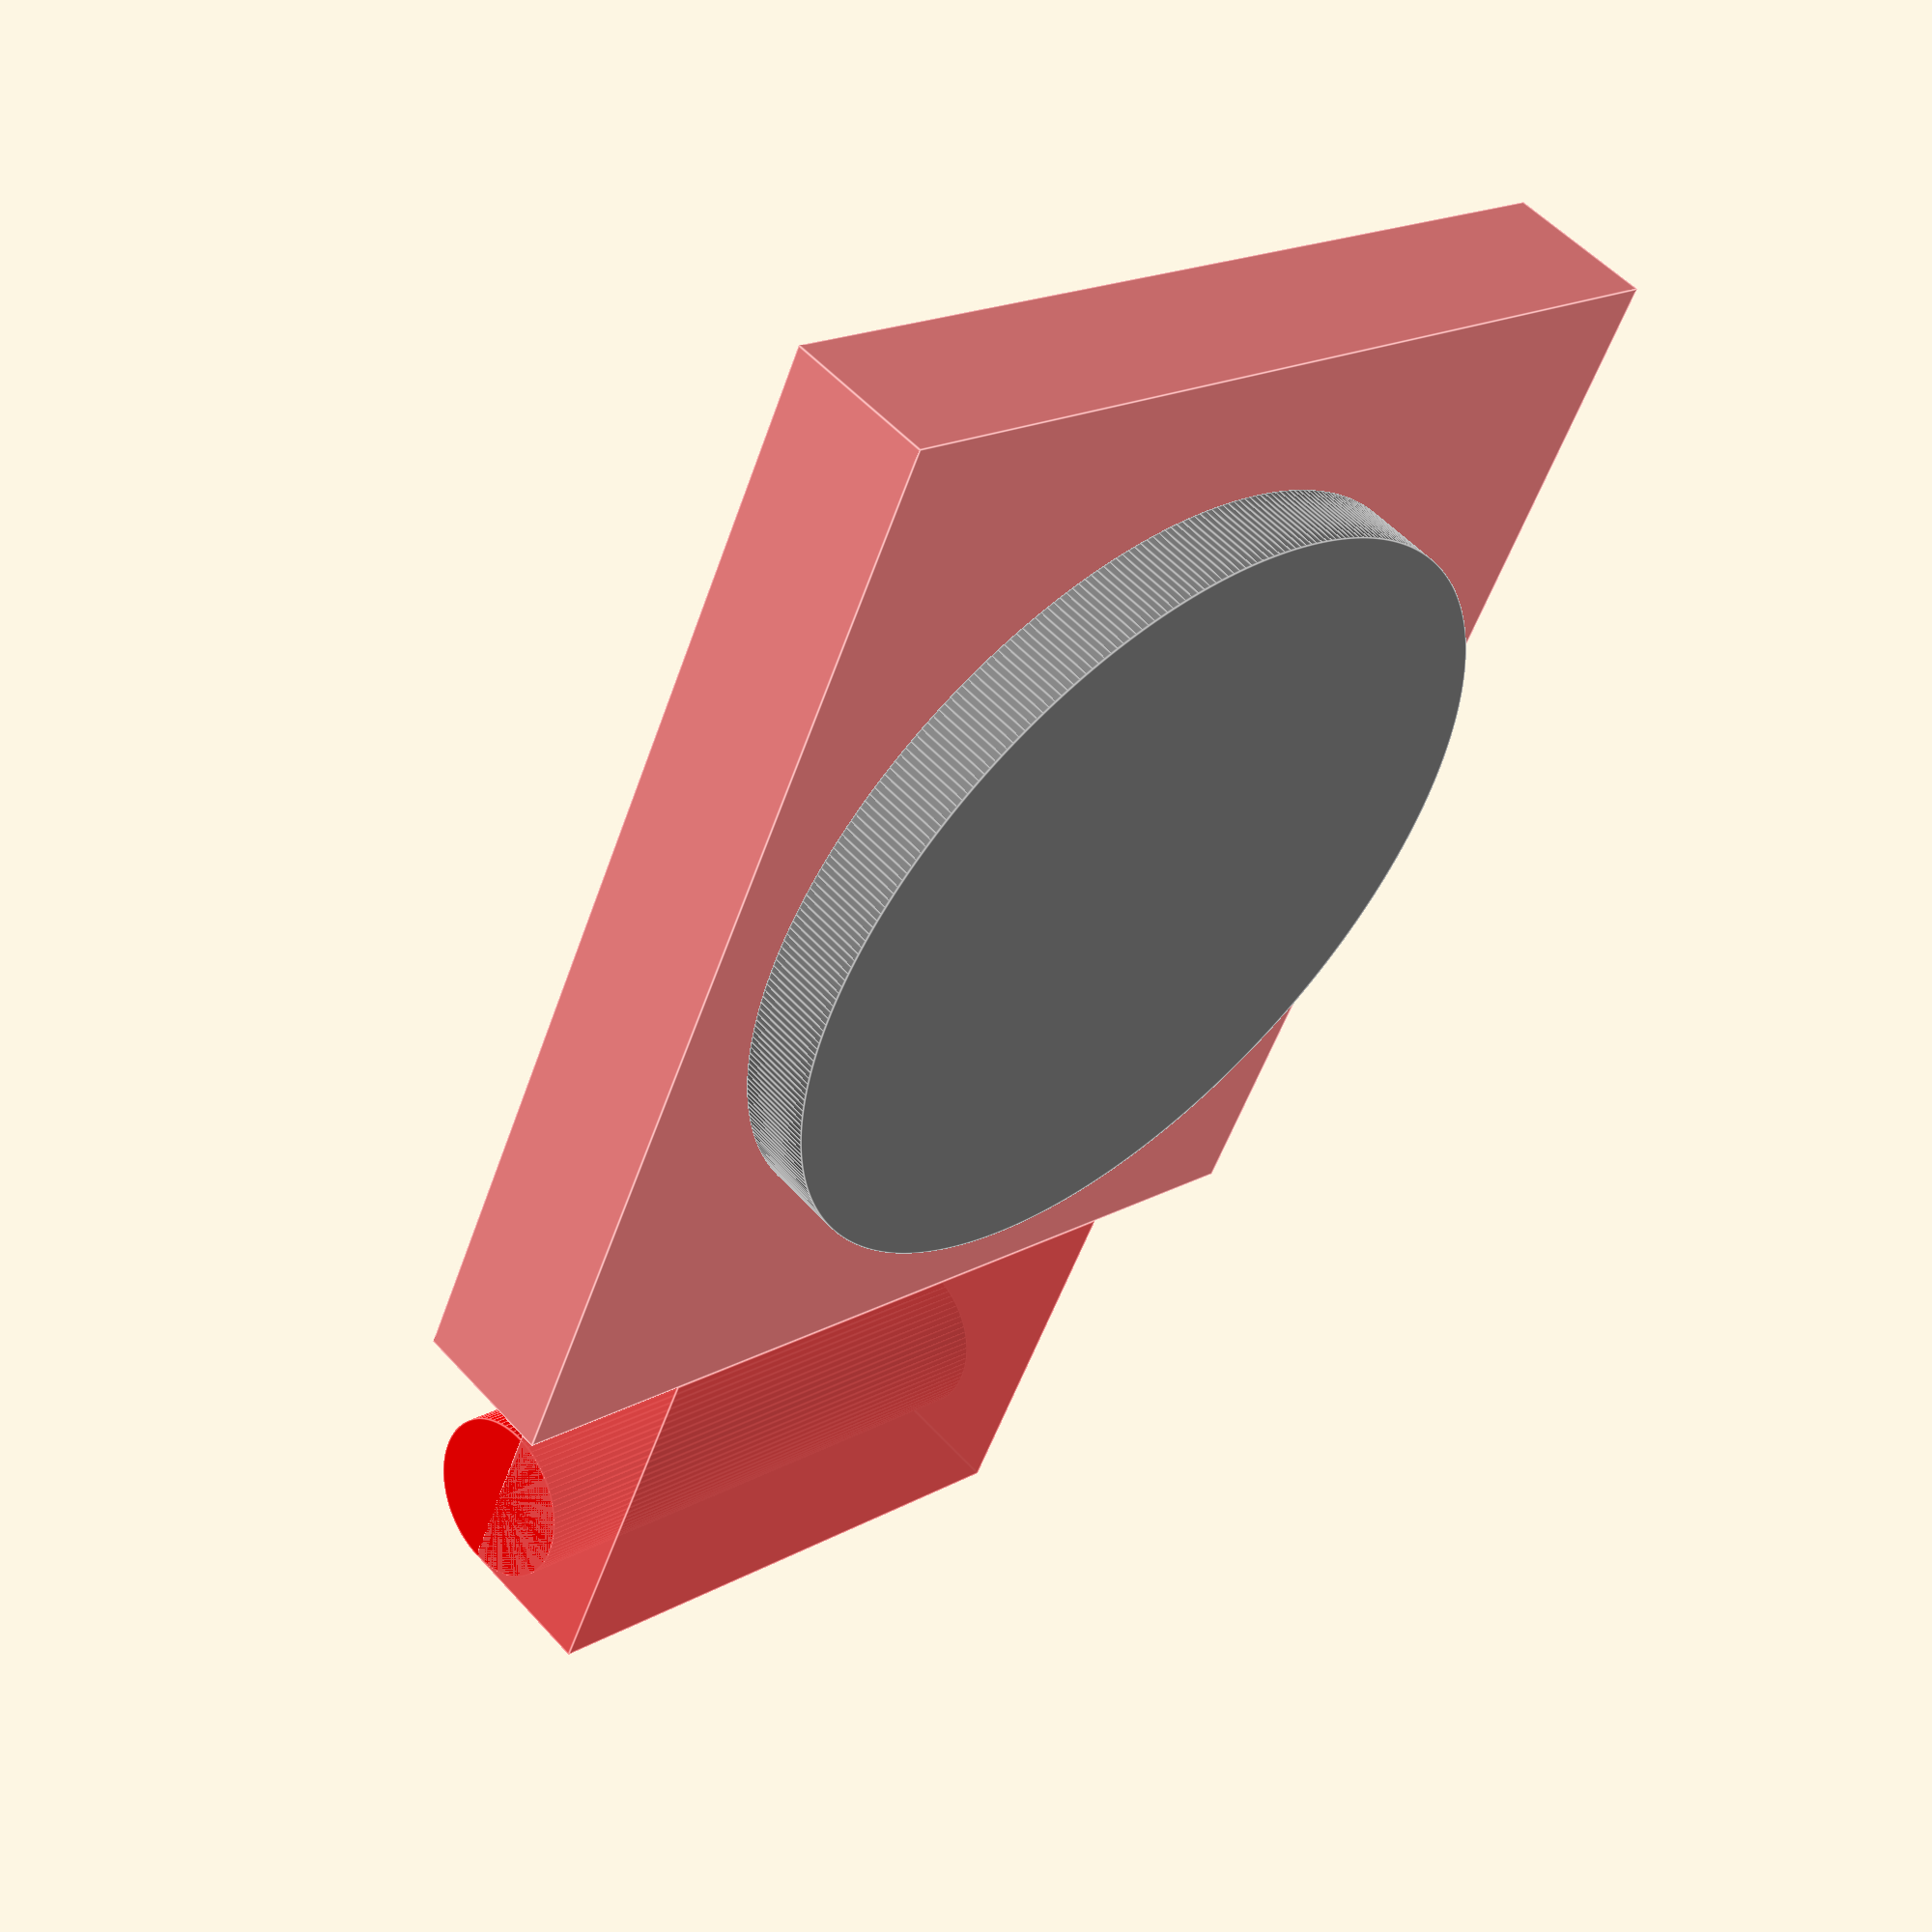
<openscad>
use <MCAD/2Dshapes.scad>
use <MCAD/regular_shapes.scad>
use <MCAD/boxes.scad>
use <MCAD/nuts_and_bolts.scad>
use <MCAD/polyholes.scad>

$fa = 1;
$fs = 0.4;


/* Geometric conventions:

   - the rotation axis of the whole tracker is the Y axis

   - the upper plate stays above the XY plane (Z>0)

   - the lower plate stays below the XY plane (Z<0)
*/

// screw size
M8 = 8;
PH14 = 6.35;  // photographic 1/4" screw ==> 6.35 mm
PH38 = 9.525; // photographic 3/8" screw ==> 9.525 mm

TOL = 0.2;

// geometry of the tracker
LENGTH = 100;         // X axis
WIDTH = 65;           // Y axis
UPPER_THICKNESS = 10; // Z axis
LOWER_THICKNESS = 10; // Z axis

HINGE_W = 40;
HINGE_THICKNESS = 3;

BALL_D = 55; // ball head diameter
BALL_X = 25 + 5 + BALL_D/2; // ball head X coordinate

module upper_plate(ball_head=false) {
    X = LENGTH;
    Y = WIDTH;
    Z = UPPER_THICKNESS;

    H_out_d = M8 + HINGE_THICKNESS;
    H_in_d = M8 + TOL;

    // inner hinge
    difference() {
        union() {
            color("#F00")
                rotate([90, 0, 0]) cylinder(d=H_out_d, h=HINGE_W, center=true);
            color("#F55", 0.9)
                translate([-H_out_d/2, -HINGE_W/2, 0]) cube([25, HINGE_W, Z]);
        }
         translate([0, HINGE_W/2+0.01, 0]) rotate([90, 0, 0]) polyhole(HINGE_W+0.02, H_in_d);
    }

    // rest of the plate
    difference() {
        color("#F88")
            translate([25-H_out_d/2-0.01, -Y/2, 0]) cube([X-25, Y, Z]);
        // hole for the ball head
        translate([BALL_X, 0, -0.002]) polyhole(Z+0.004, PH38+TOL);
    }

    if (ball_head) {
        color("grey")
            translate([BALL_X, 0, Z+0.0001]) cylinder(d=BALL_D, h=5);

        color("grey")
            translate([BALL_X, 0, -6.15]) PH38_bolt_head();
    }
}

module PH38_bolt_head() {
    linear_extrude(6.15) hexagon(16.20/2);
}

upper_plate(ball_head=true);


</openscad>
<views>
elev=125.9 azim=115.5 roll=221.1 proj=p view=edges
</views>
